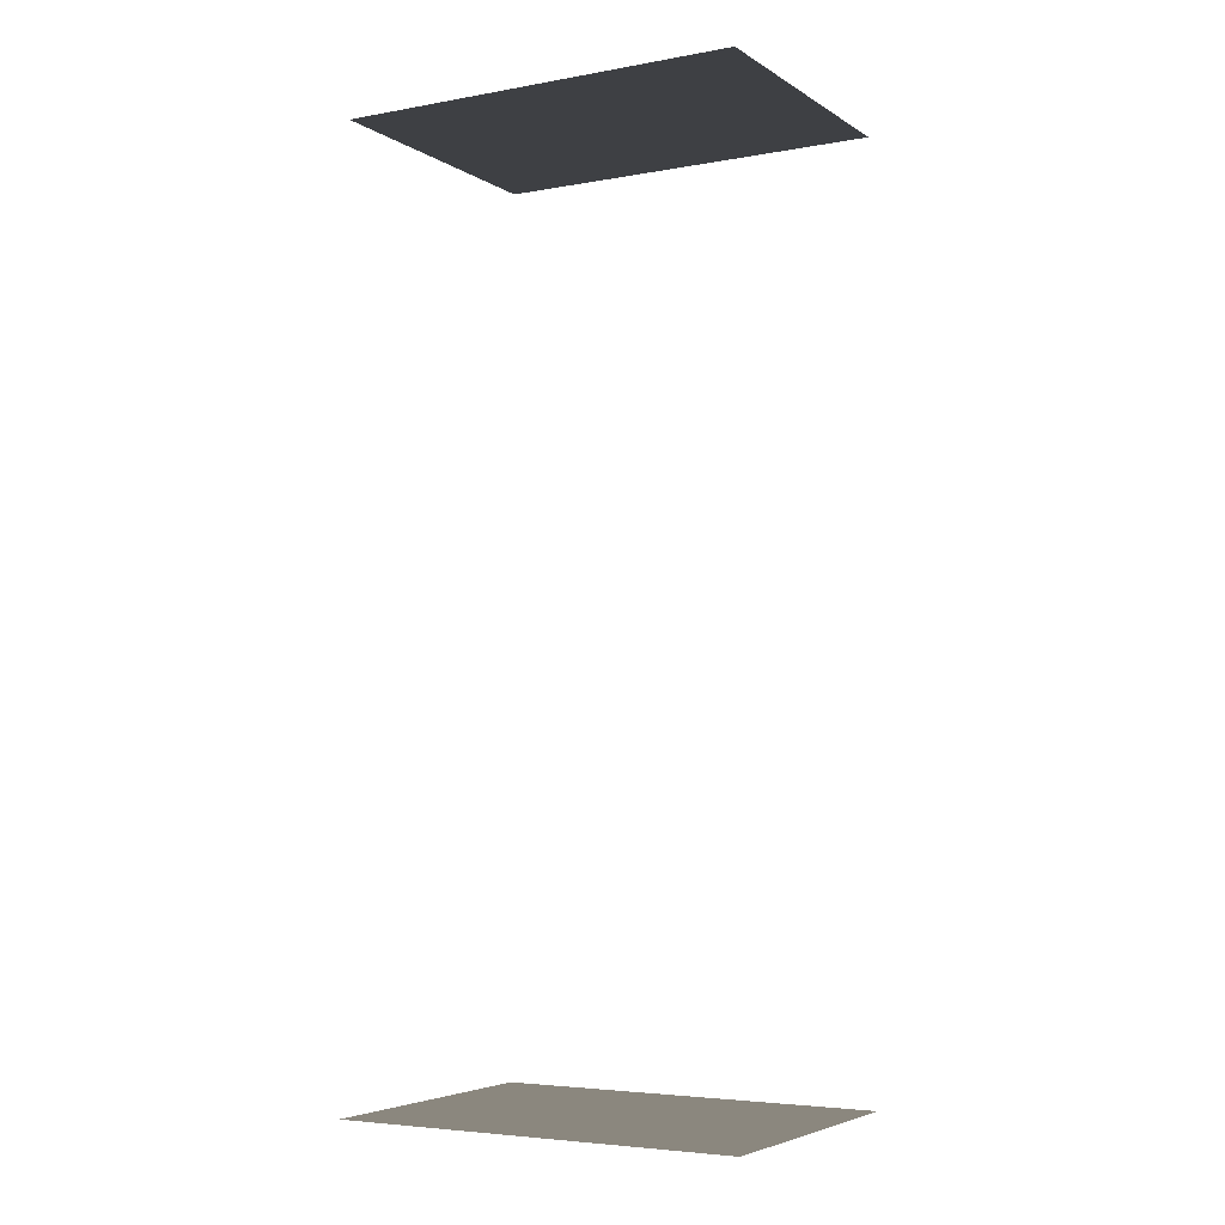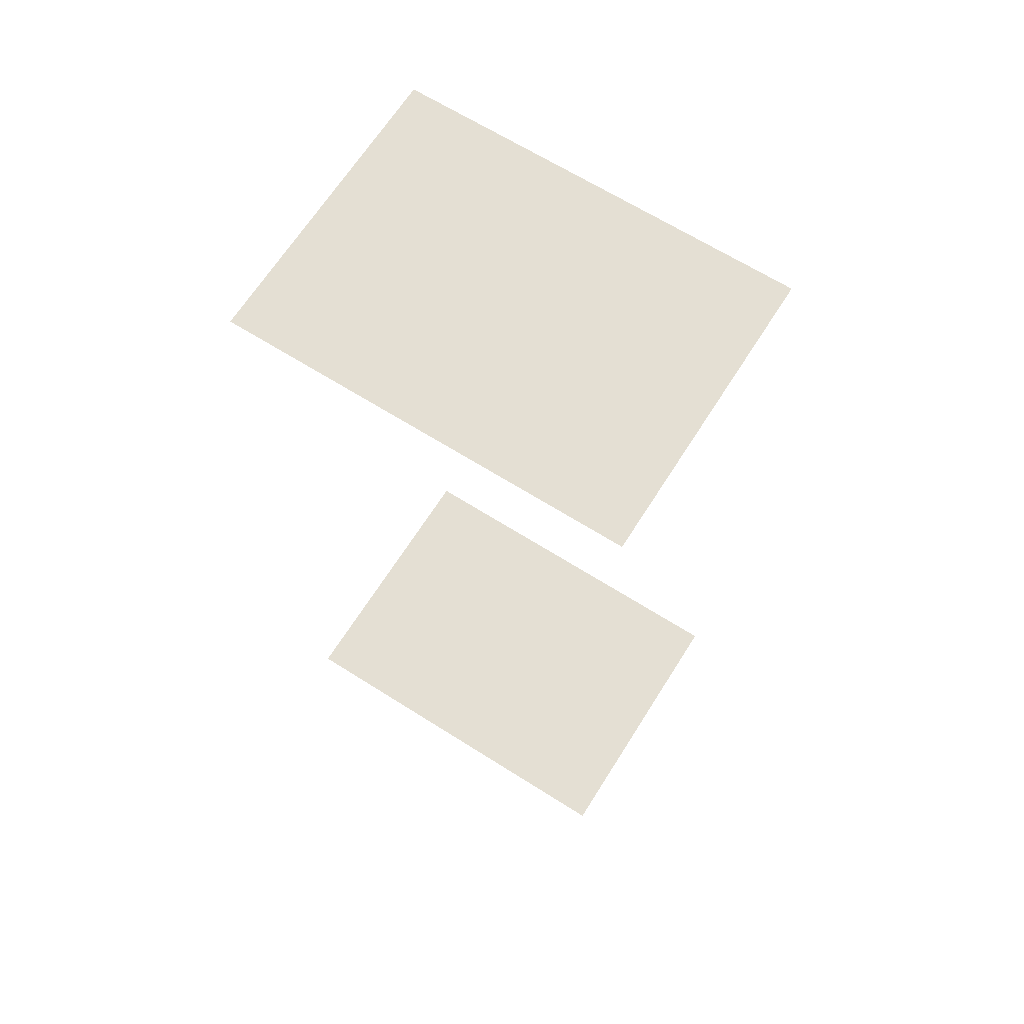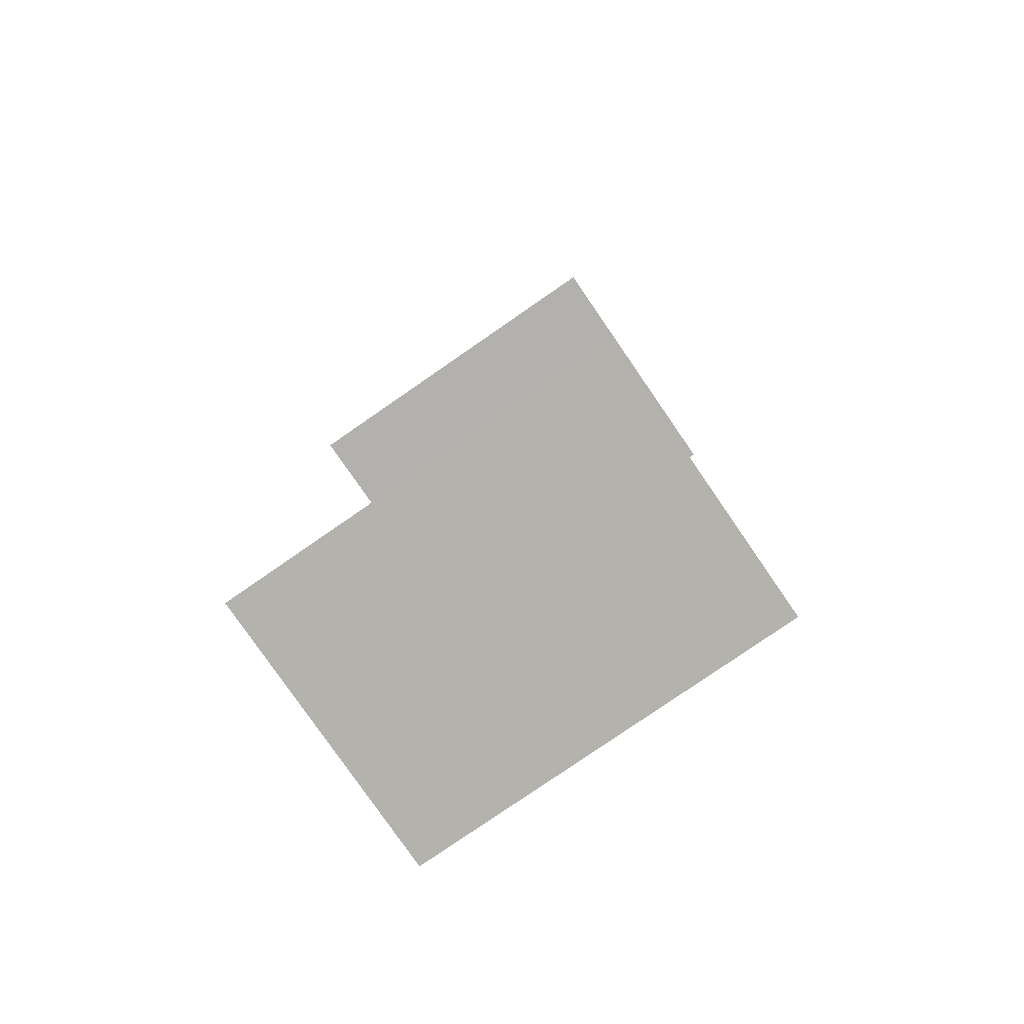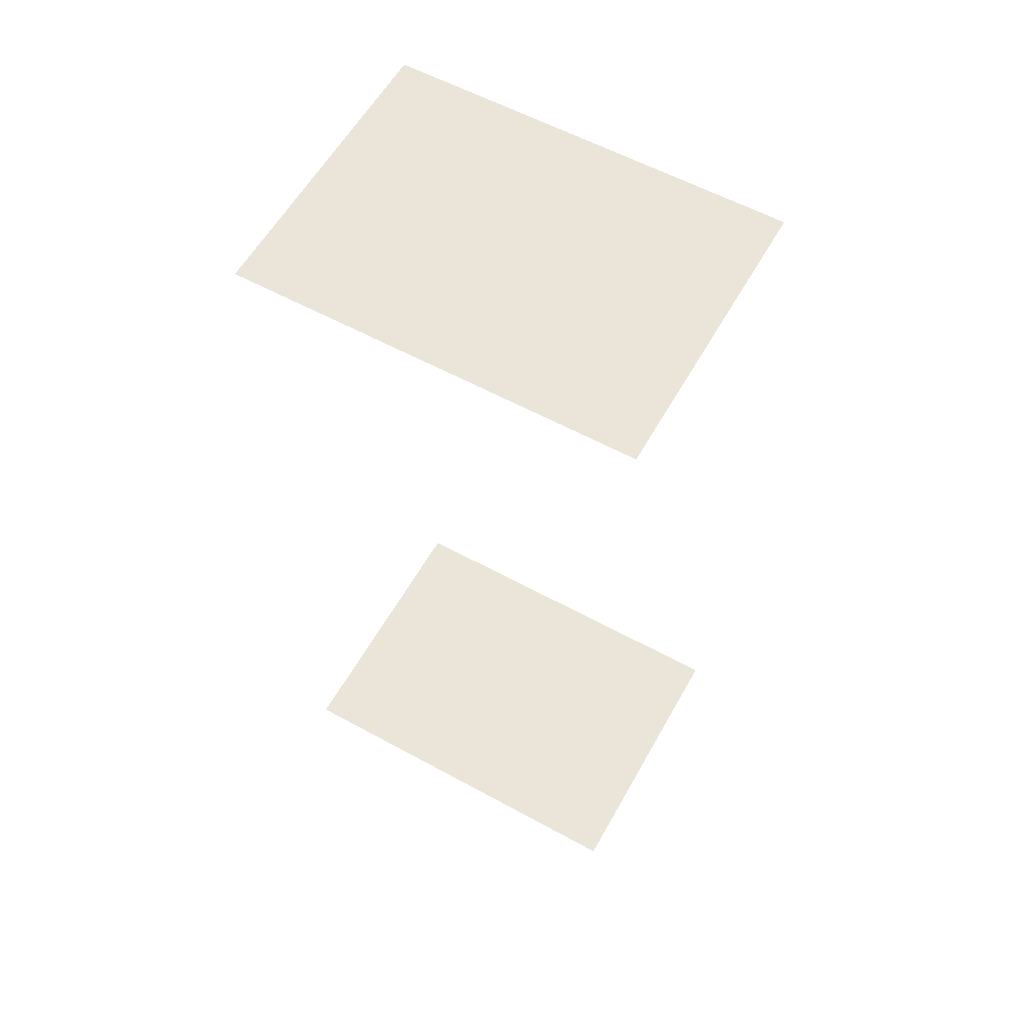
<metadata>
{"format":"obj","ext":"obj","renderer":"f3d","projection":"perspective","resolution":1024,"background":"white","views":[{"elev":-4.8,"azim":119.3,"up":"+Y"},{"elev":66.7,"azim":122.3,"up":"+Y"},{"elev":-79.4,"azim":-55.4,"up":"+Y"},{"elev":59.1,"azim":119.3,"up":"+Y"}]}
</metadata>
<code>
o BF_Block_111.007_BF_Block_111.035
v 0.1295 0.4087 -0.7221
v 0.1295 0.4097 -1.078
v -0.1295 0.4097 -1.078
v -0.1295 0.4087 -0.7221
v 0.1295 -0.4087 -0.7221
v -0.1295 -0.4087 -0.7221
v -0.1295 -0.4097 -1.078
v 0.1295 -0.4097 -1.078
f 1 2 3 4
f 5 6 7 8

</code>
